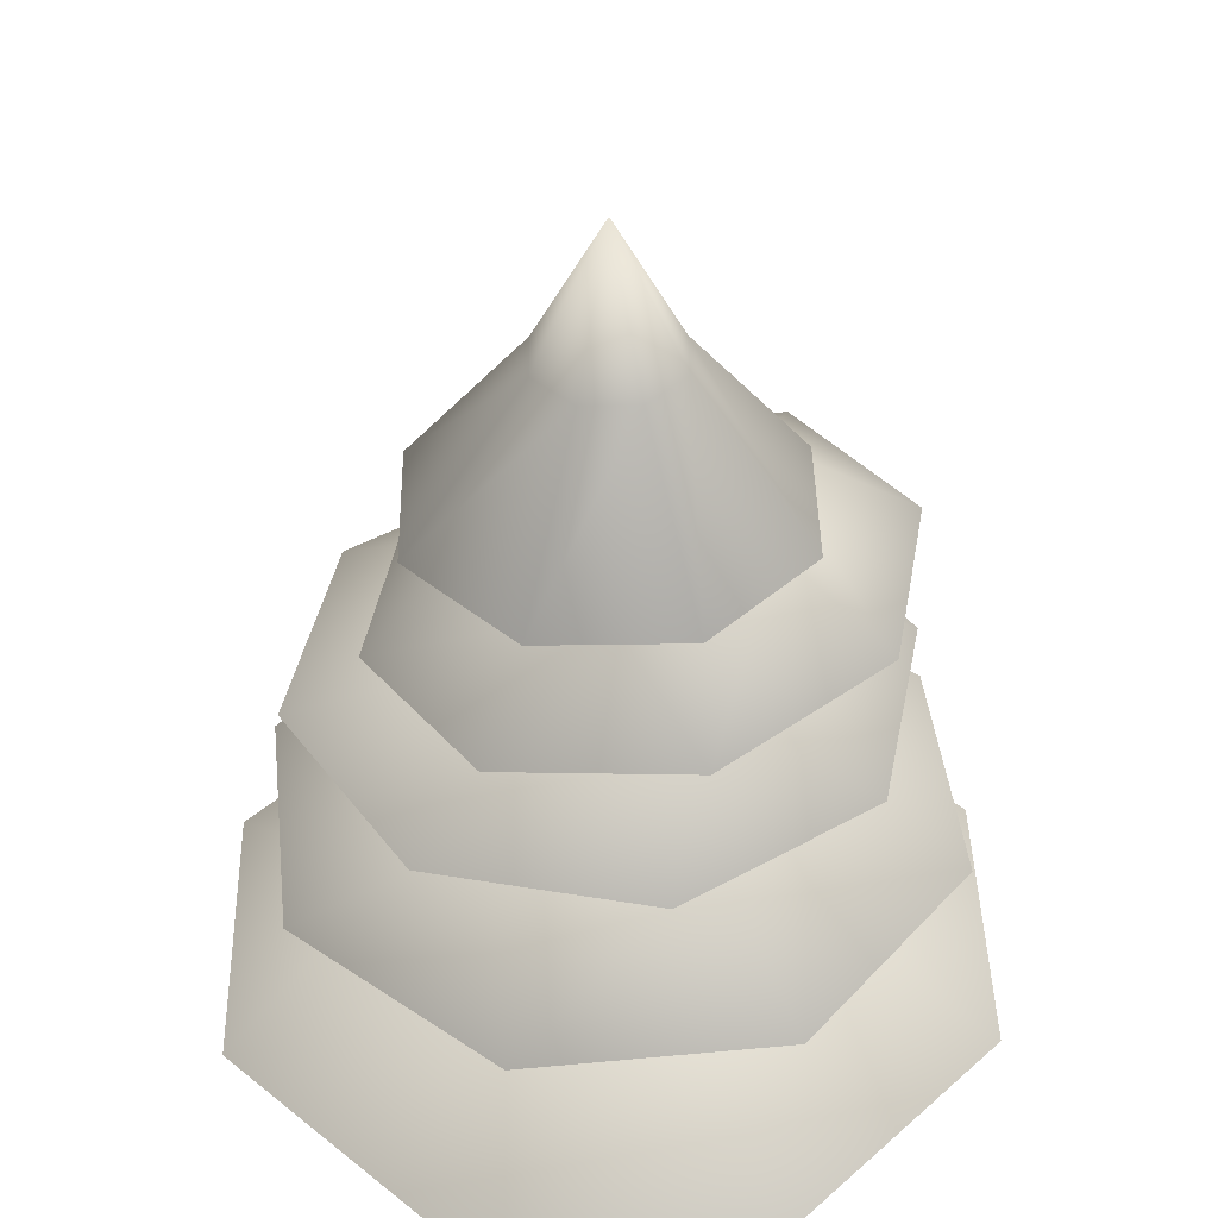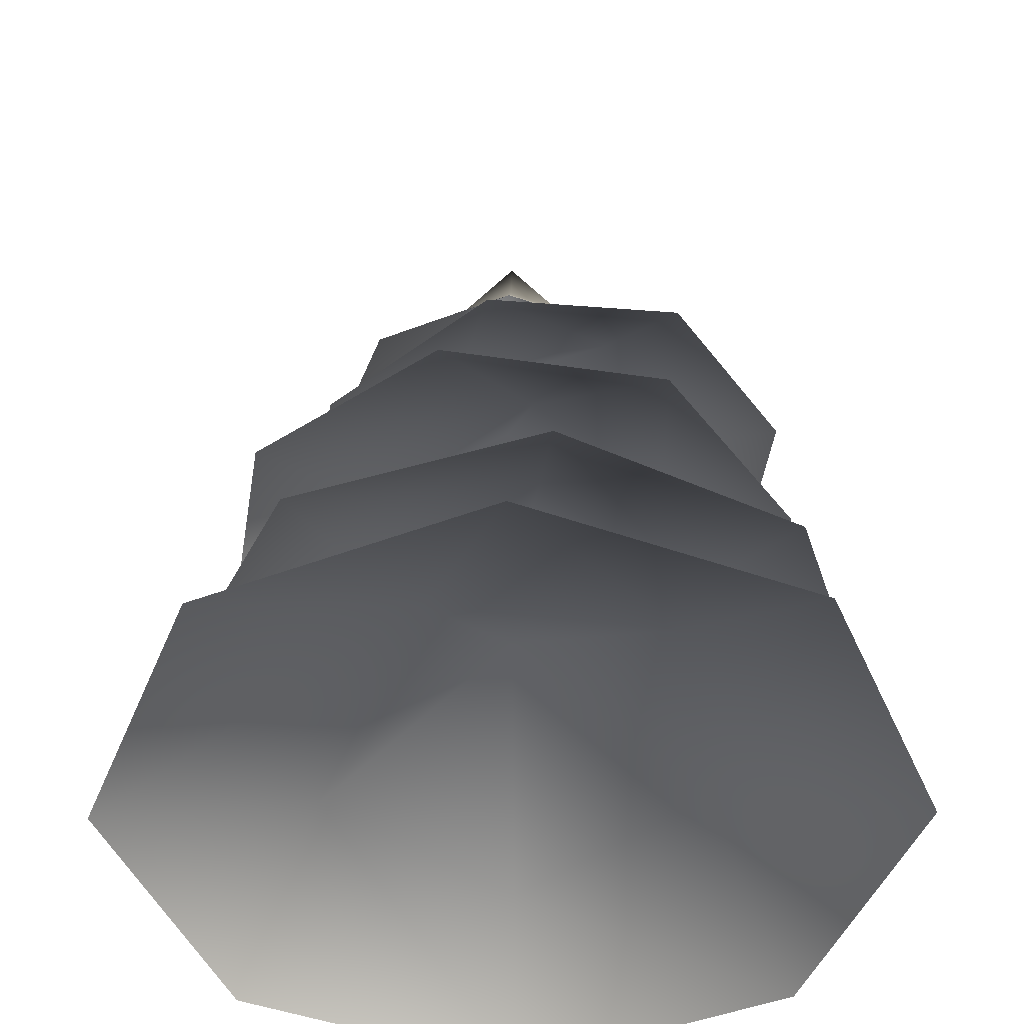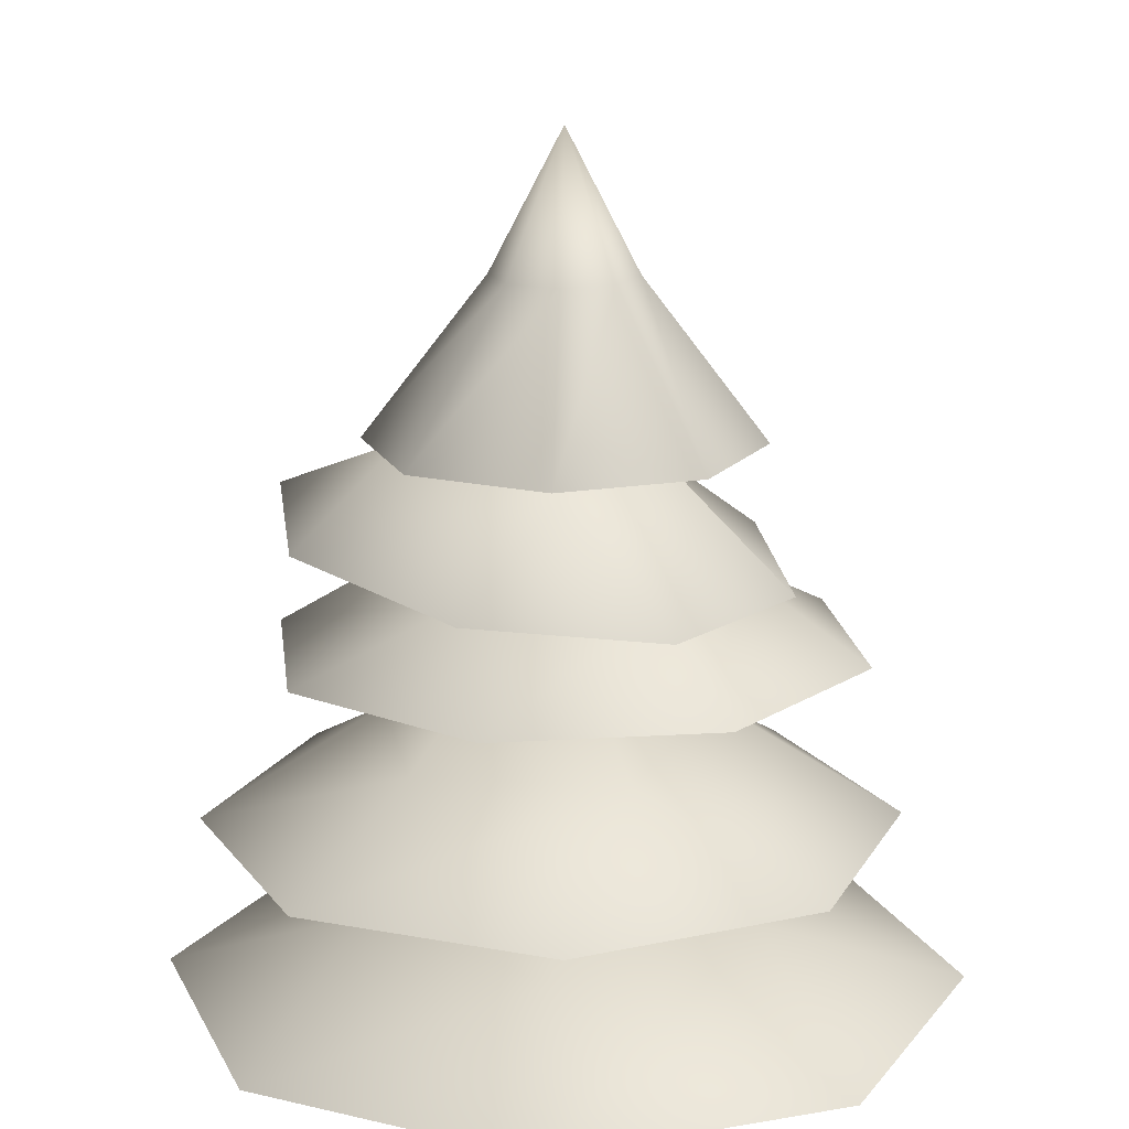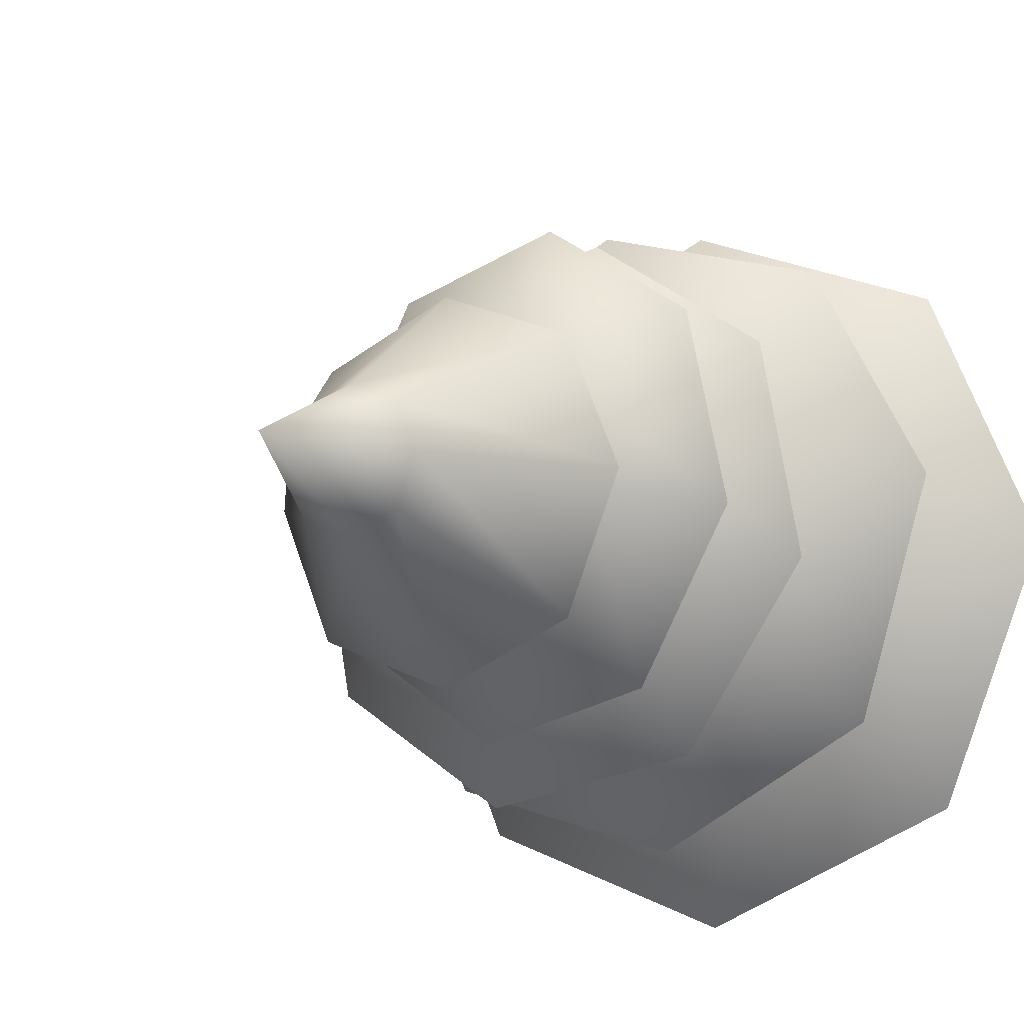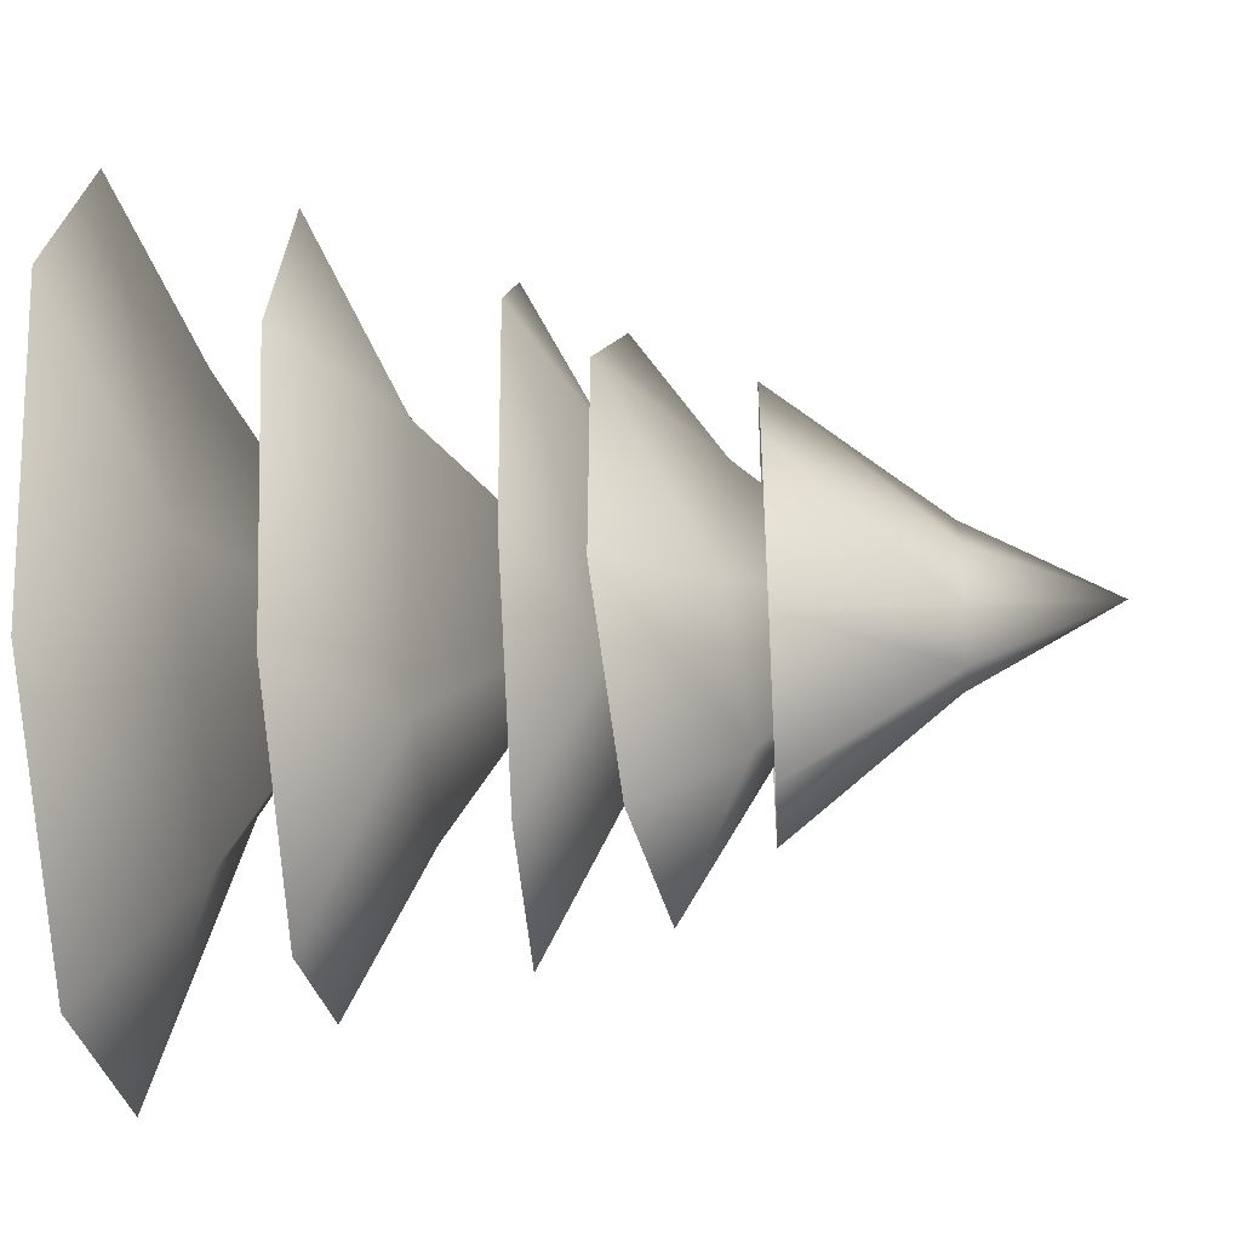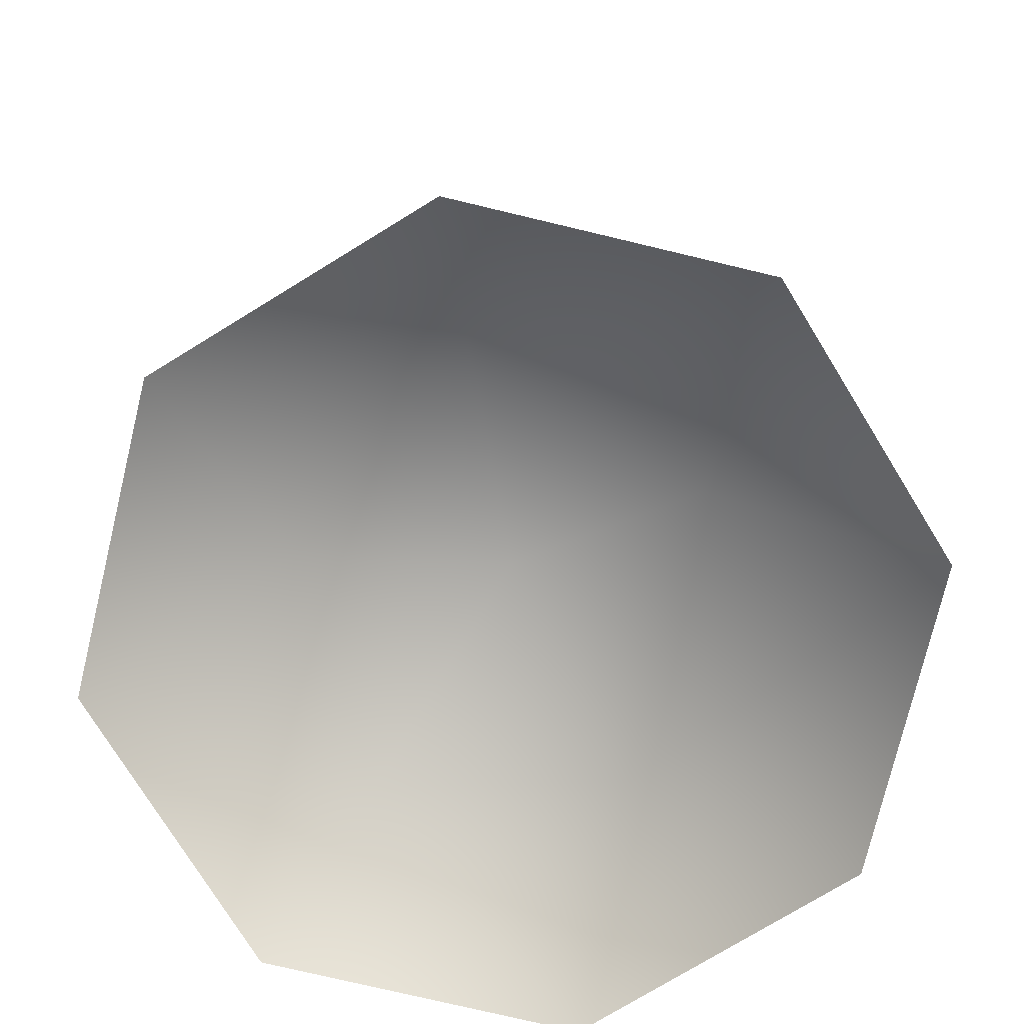
<metadata>
{"format":"obj","ext":"obj","renderer":"f3d","projection":"perspective","resolution":1024,"background":"white","views":[{"elev":42.0,"azim":-158.5,"up":"+Y"},{"elev":-47.5,"azim":-134.0,"up":"+Y"},{"elev":16.4,"azim":48.4,"up":"+Y"},{"elev":-11.6,"azim":-148.0,"up":"+Z"},{"elev":-46.3,"azim":93.3,"up":"+Z"},{"elev":-75.1,"azim":54.4,"up":"+Y"}]}
</metadata>
<code>
v 2.229 2.415 -0.01389
v 1.068 2.896 -0.45
v 1.566 2.415 -1.586
v -0.45 2.896 -1.068
v -0.01389 2.415 -2.229
v -1.586 2.415 -1.566
v -1.254 2.896 0.007812
v -2.229 2.415 0.01389
v -0.4367 2.896 1.073
v -1.566 2.415 1.586
v 0.01389 2.415 2.229
v 0.8922 2.896 0.8811
v 1.586 2.415 1.566
v 0 3.673 0
v 0.7697 5.457 -0.7697
v 0.2848 6.349 -0.2848
v 1.137e-06 6.349 -0.4028
v 8.132e-07 5.457 -1.089
v -0.2848 6.349 -0.2848
v -0.7697 5.457 -0.7697
v -0.4028 6.349 -9.713e-07
v -1.089 5.457 2.366e-07
v -0.2848 6.349 0.2848
v -0.7697 5.457 0.7697
v 1.042e-06 6.349 0.4028
v 1.251e-06 5.457 1.089
v 0.2848 6.349 0.2848
v 0.7697 5.457 0.7697
v 0.4028 6.349 3.518e-07
v 1.089 5.457 -3.019e-07
v 1.147e-06 7.128 -3.261e-07
v 1.482 3.358 1.322
v 0.9567 3.868 0.3851
v 1.919 3.351 -0.08712
v 0.2965 3.862 -0.868
v 1.232 3.345 -1.392
v -0.1773 3.342 -1.829
v -0.8338 3.863 -0.6041
v -1.482 3.346 -1.141
v -0.8861 3.869 0.5554
v -1.919 3.353 0.2676
v -1.232 3.36 1.573
v 0.09976 3.872 1.168
v 0.1773 3.362 2.009
v -4.325e-07 4.73 0.115
v -1.323 5.128 0.9046
v -0.5031 5.475 0.7122
v -0.4085 5.021 1.518
v 0.5287 5.308 0.5056
v 0.666 4.848 1.302
v 1.271 4.71 0.3853
v 0.5759 5.257 -0.361
v 1.052 4.688 -0.6968
v -0.2408 5.366 -0.6454
v 0.1378 4.795 -1.31
v -0.9367 4.968 -1.095
v -0.8834 5.492 -0.06888
v -1.542 5.106 -0.1774
v 0.01566 6.138 0.05303
v 1.425 4.34 -0.8986
v 0.5214 4.779 -0.7078
v 0.3811 4.334 -1.619
v -0.6765 4.773 -0.488
v -0.8664 4.328 -1.39
v -1.587 4.326 -0.346
v -0.7504 4.774 0.5074
v -1.358 4.329 0.9015
v 0.1878 4.779 0.8482
v -0.3138 4.336 1.622
v 0.9337 4.341 1.393
v 0.9438 4.782 0.1965
v 1.654 4.343 0.349
v 0.05396 5.52 0.007843
g Tree_conf2_(8)_1230_269
f 1 3 2
f 3 4 2
f 3 5 4
f 5 6 4
f 6 7 4
f 6 8 7
f 8 9 7
f 8 10 9
f 10 11 9
f 11 12 9
f 11 13 12
f 13 2 12
f 13 1 2
f 2 4 14
f 4 7 14
f 7 9 14
f 9 12 14
f 12 2 14
f 15 17 16
f 15 18 17
f 18 19 17
f 18 20 19
f 20 21 19
f 20 22 21
f 22 23 21
f 22 24 23
f 24 25 23
f 24 26 25
f 26 27 25
f 26 28 27
f 28 29 27
f 28 30 29
f 30 16 29
f 30 15 16
f 16 17 31
f 17 19 31
f 19 21 31
f 21 23 31
f 23 25 31
f 25 27 31
f 27 29 31
f 29 16 31
f 32 34 33
f 34 35 33
f 34 36 35
f 36 37 35
f 37 38 35
f 37 39 38
f 39 40 38
f 39 41 40
f 41 42 40
f 42 43 40
f 42 44 43
f 44 33 43
f 44 32 33
f 33 35 45
f 35 38 45
f 38 40 45
f 40 43 45
f 43 33 45
f 46 48 47
f 48 49 47
f 48 50 49
f 50 51 49
f 51 52 49
f 51 53 52
f 53 54 52
f 53 55 54
f 55 56 54
f 56 57 54
f 56 58 57
f 58 47 57
f 58 46 47
f 47 49 59
f 49 52 59
f 52 54 59
f 54 57 59
f 57 47 59
f 60 62 61
f 62 63 61
f 62 64 63
f 64 65 63
f 65 66 63
f 65 67 66
f 67 68 66
f 67 69 68
f 69 70 68
f 70 71 68
f 70 72 71
f 72 61 71
f 72 60 61
f 61 63 73
f 63 66 73
f 66 68 73
f 68 71 73
f 71 61 73

</code>
